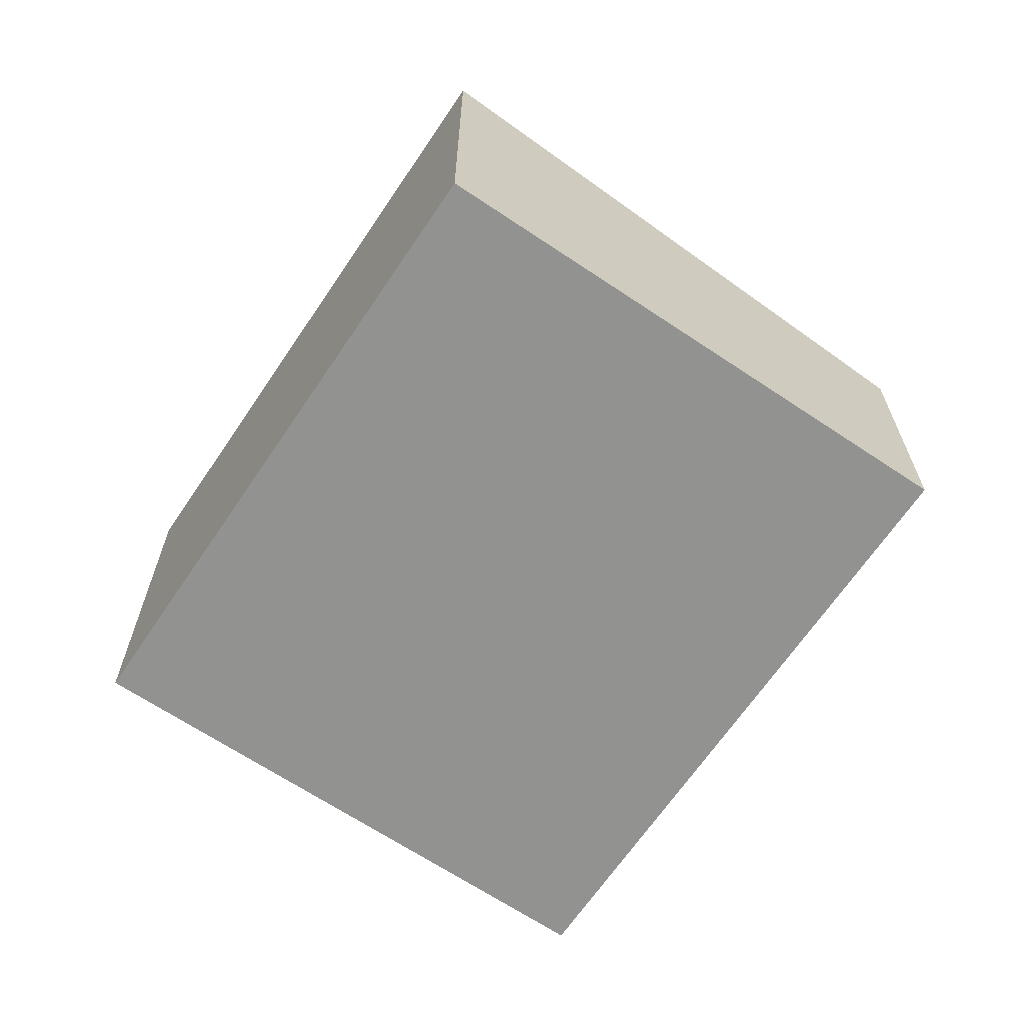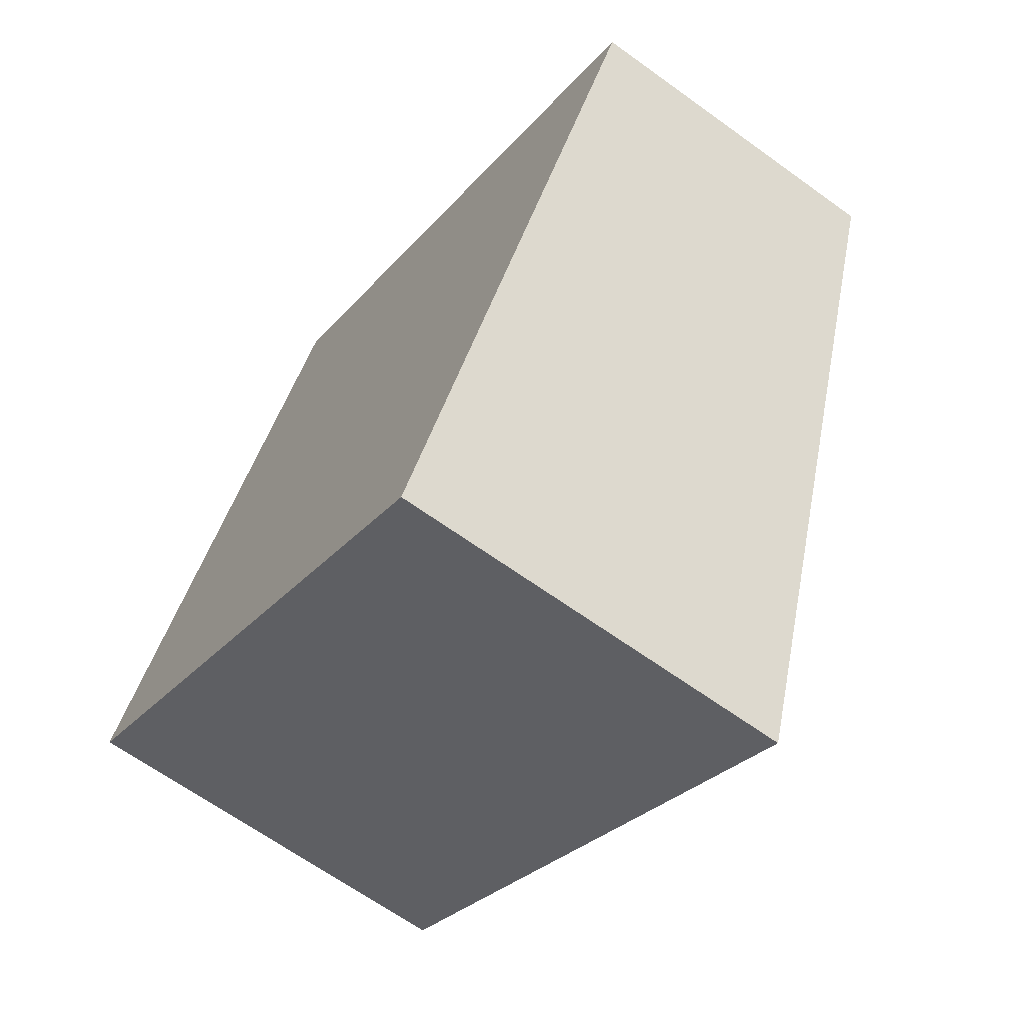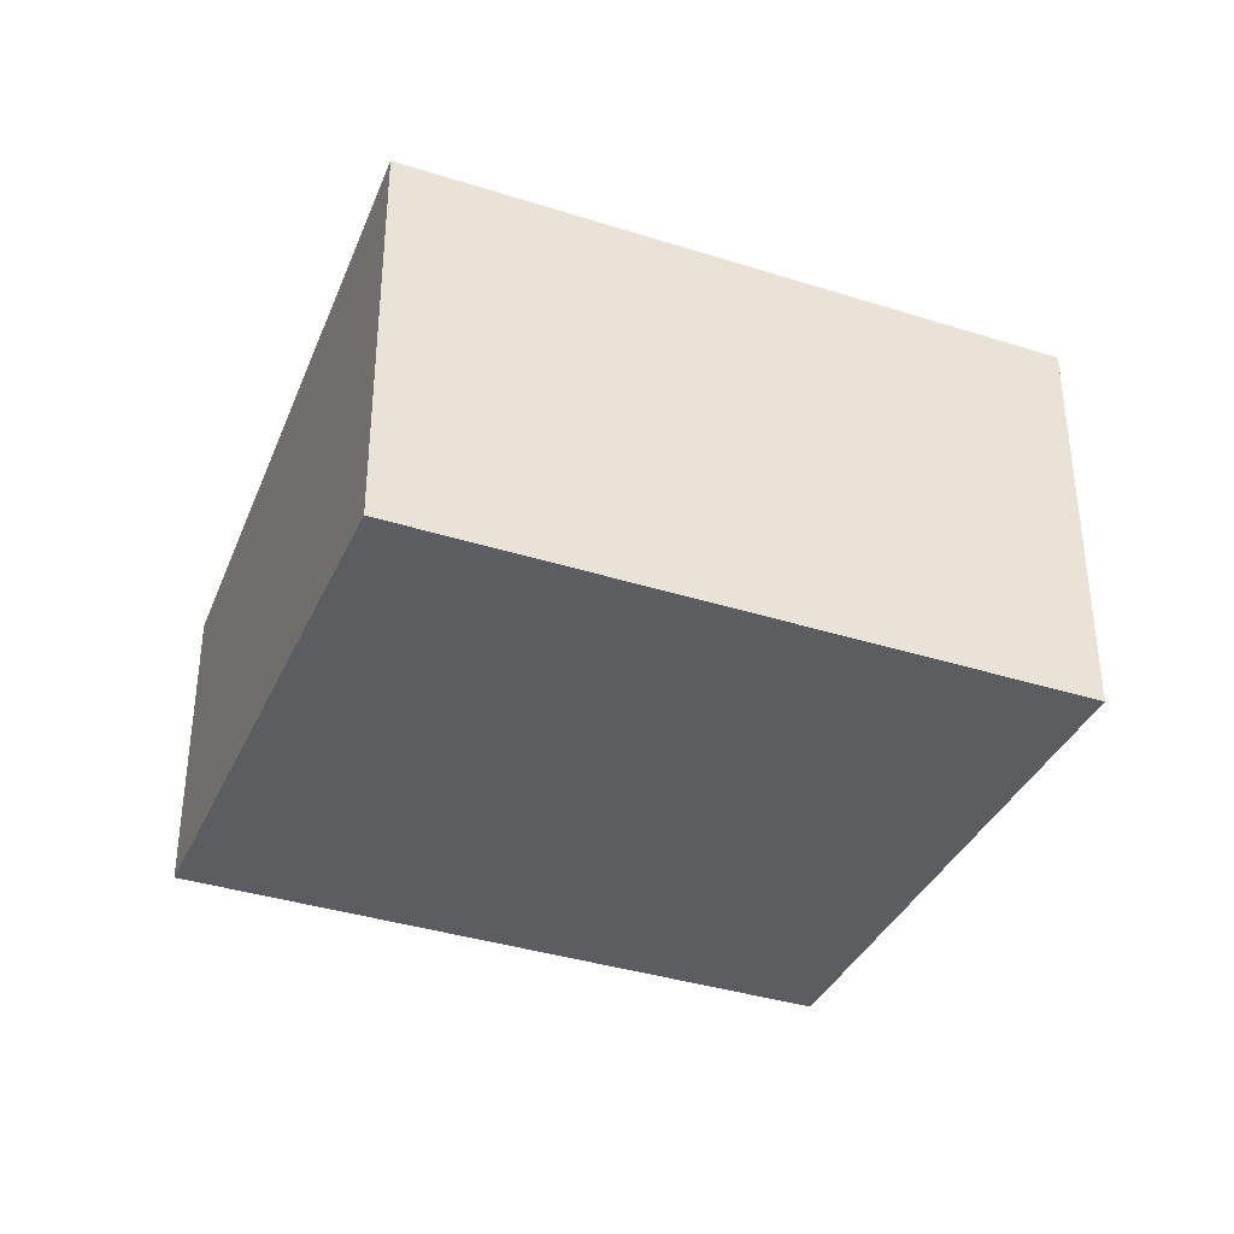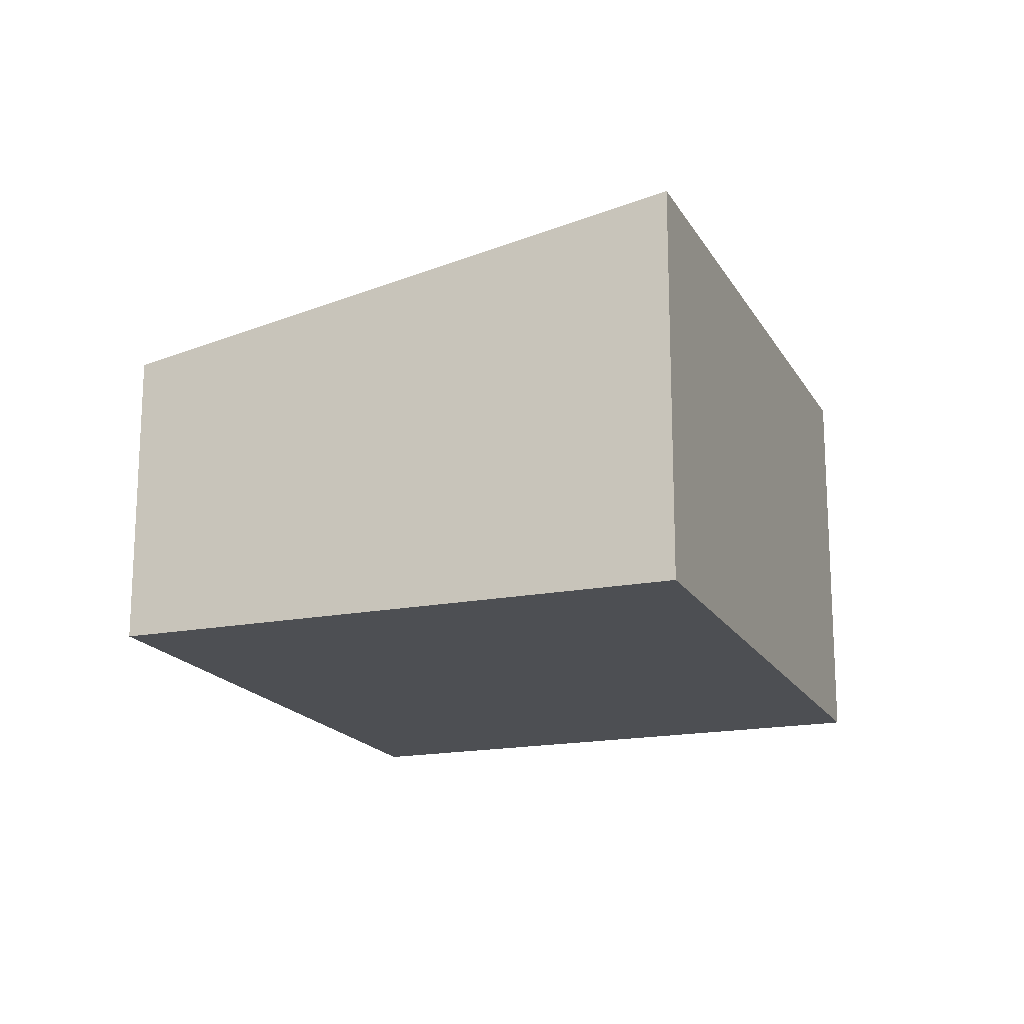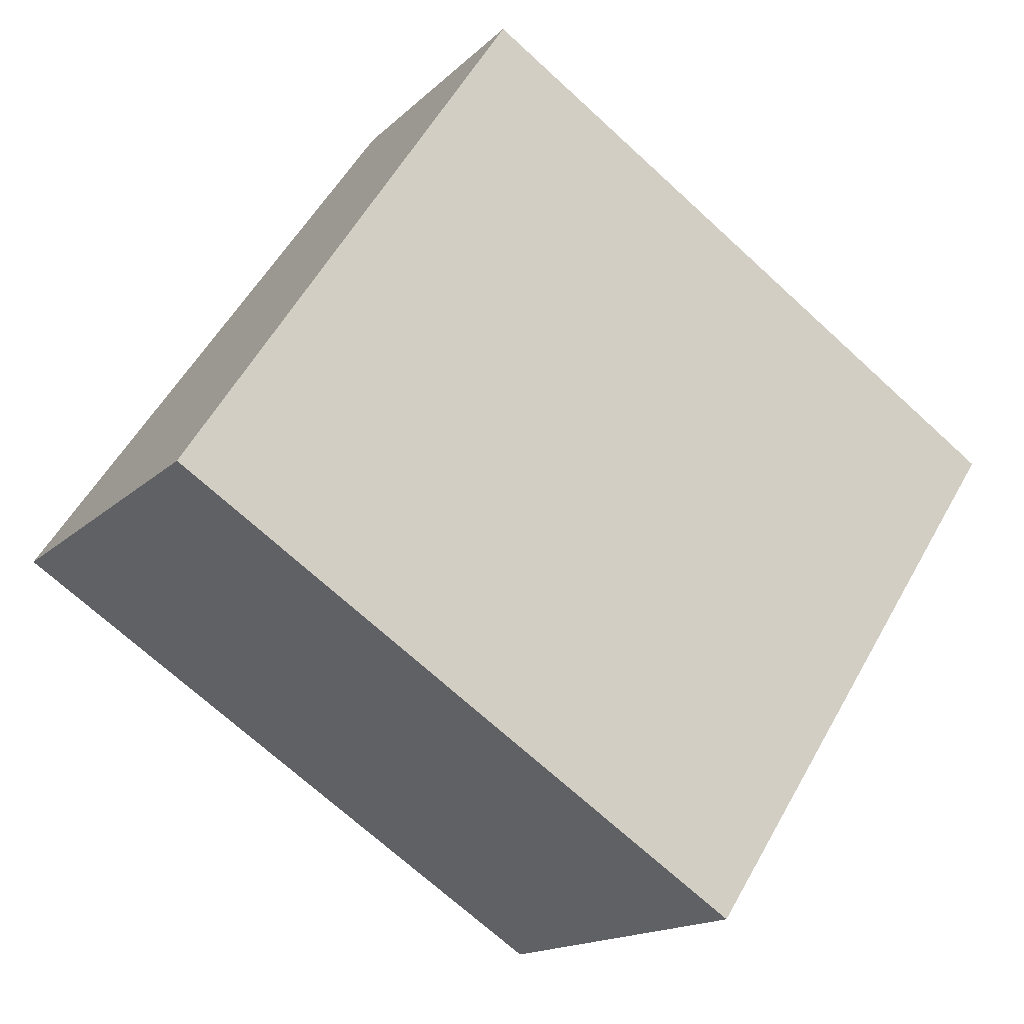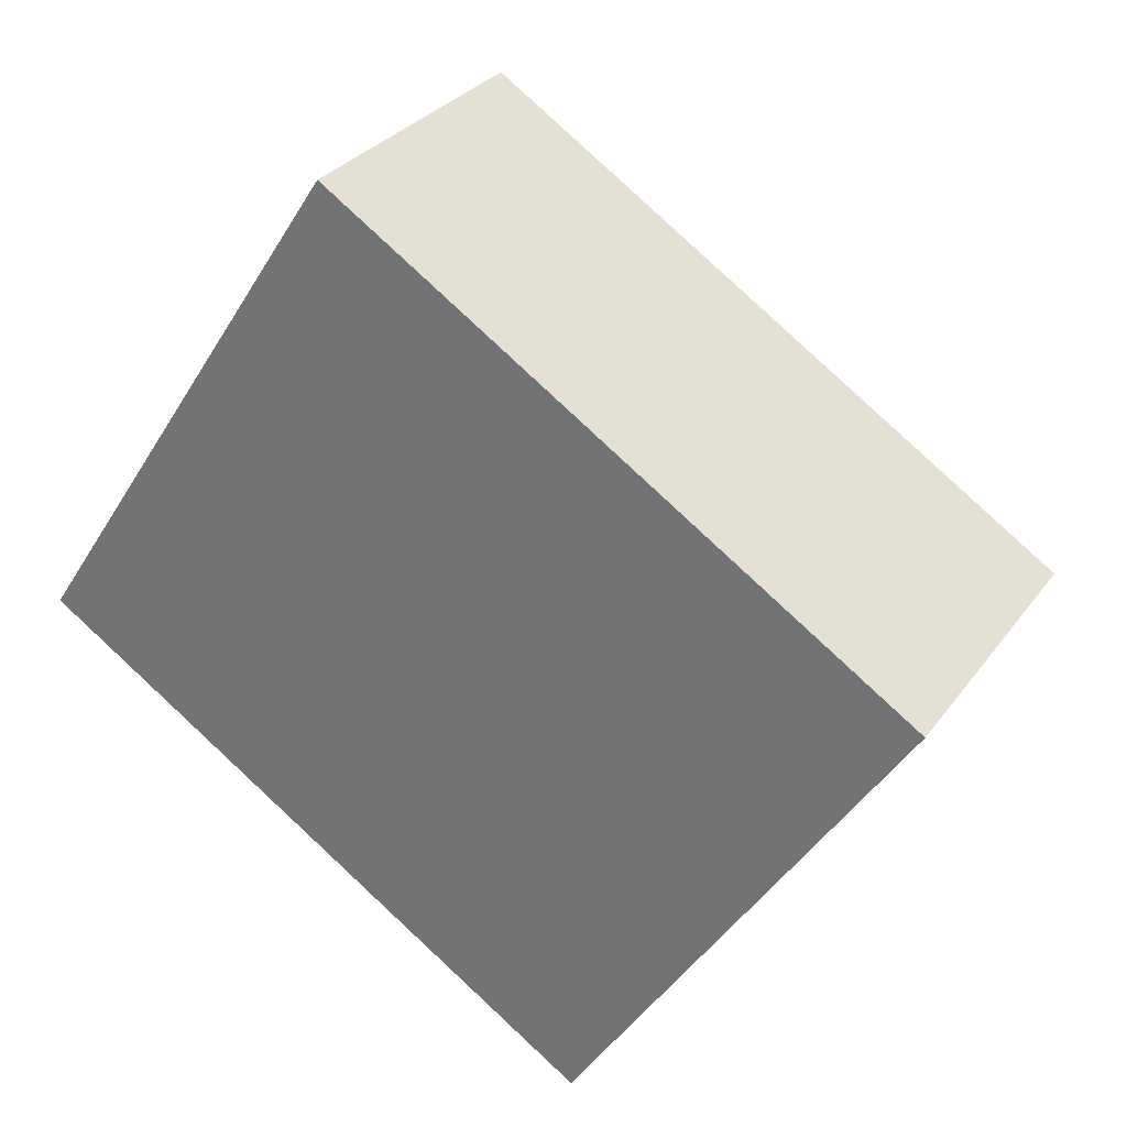
<metadata>
{"format":"obj","ext":"obj","renderer":"f3d","projection":"perspective","resolution":1024,"background":"white","views":[{"elev":-66.2,"azim":-90.7,"up":"+Y"},{"elev":-64.9,"azim":53.9,"up":"+Z"},{"elev":-37.1,"azim":-169.0,"up":"+Y"},{"elev":-17.8,"azim":144.3,"up":"+Y"},{"elev":-15.6,"azim":-28.5,"up":"+Z"},{"elev":29.7,"azim":28.9,"up":"+Z"}]}
</metadata>
<code>
v  4.671 3.354 -3.063
v  2.684 2.501 4.093
v  7.355 2.501 1.03
v  0 3.354 2.054e-16
v  4.671 1.876e-16 -3.063
v  7.355 -6.307e-17 1.03
v  0 0 0
v  2.684 -2.506e-16 4.093
g defaultobject
f 1 2 3
f 2 1 4
f 3 5 1
f 5 3 6
f 5 4 1
f 4 5 7
f 7 2 4
f 2 7 8
f 8 3 2
f 3 8 6
f 8 5 6
f 5 8 7

</code>
